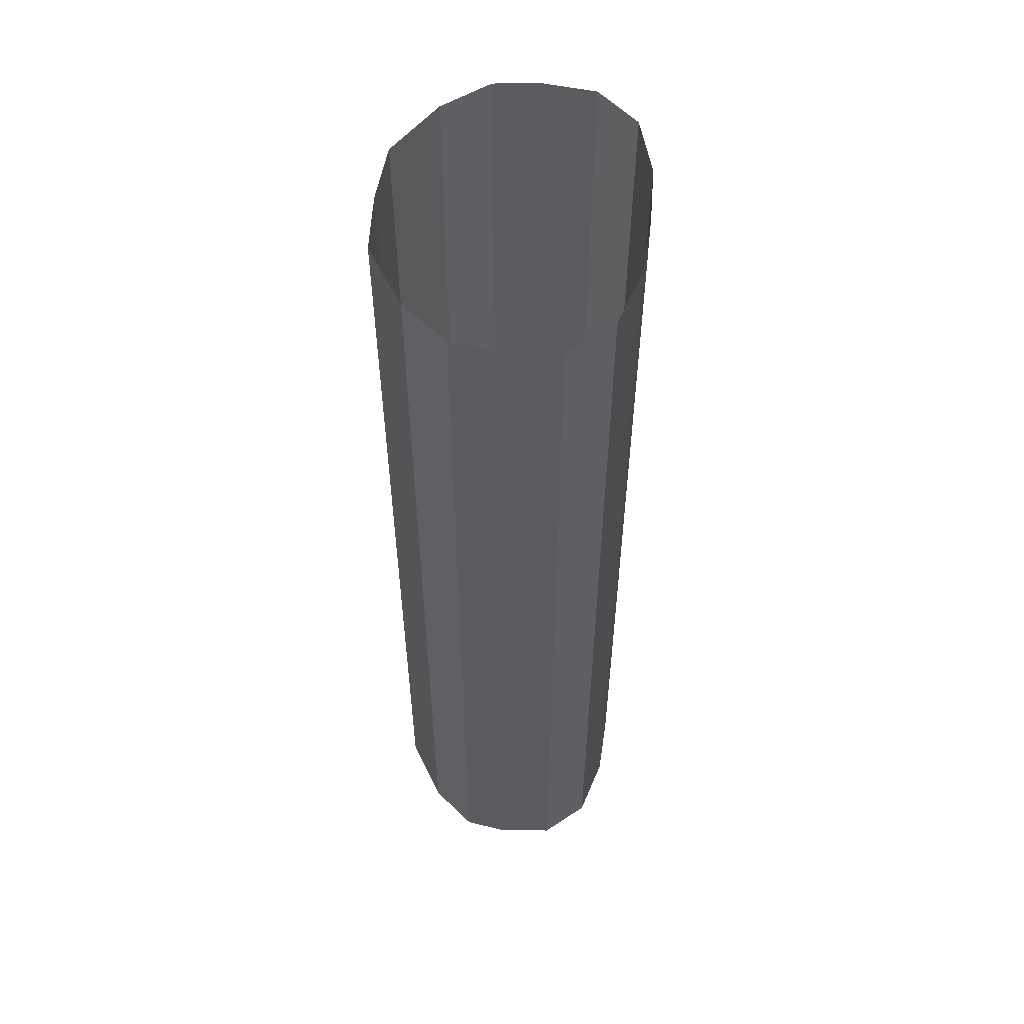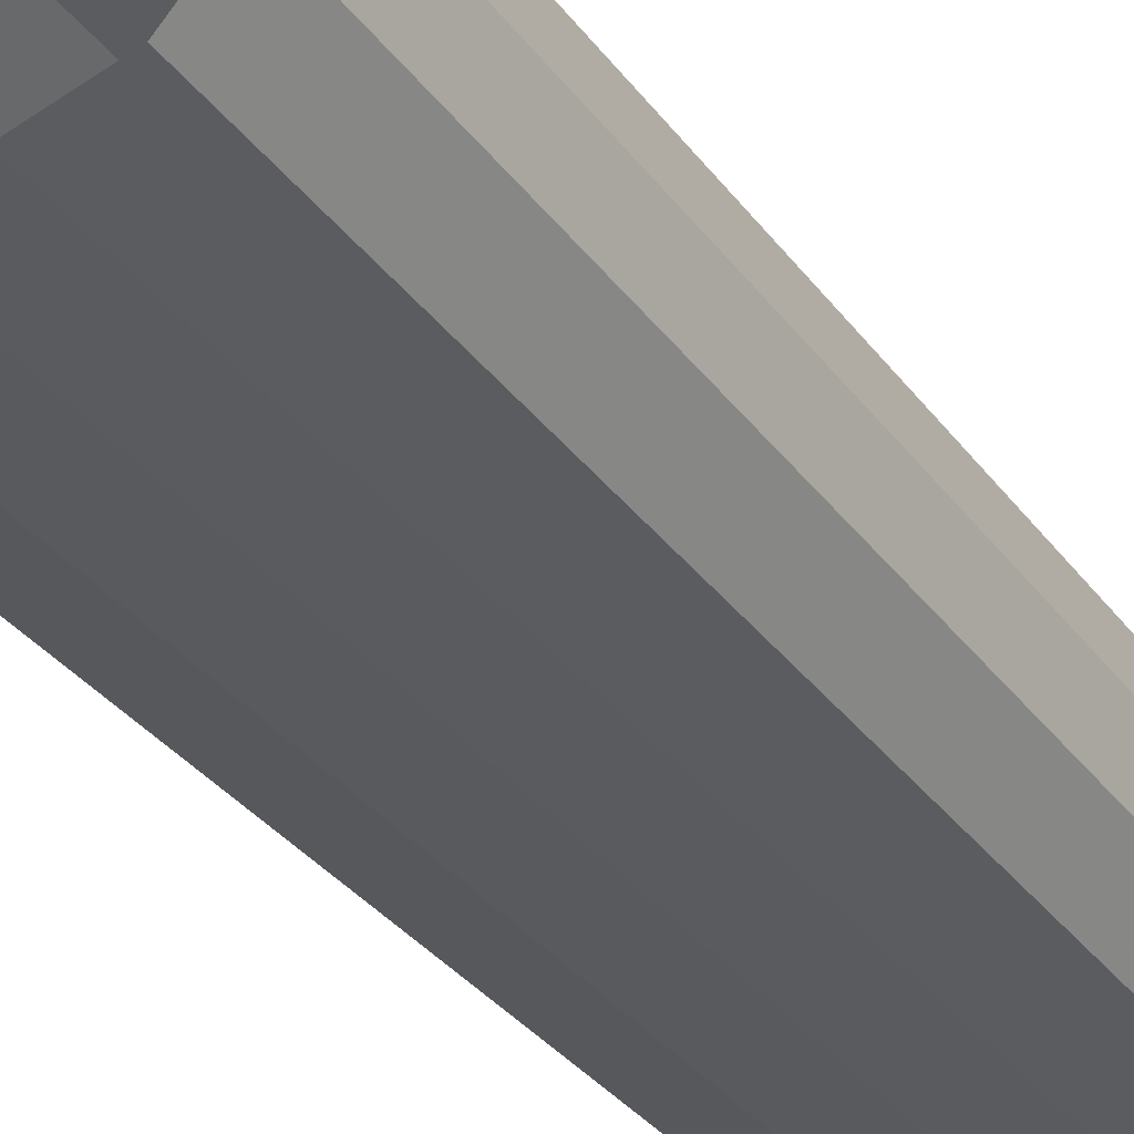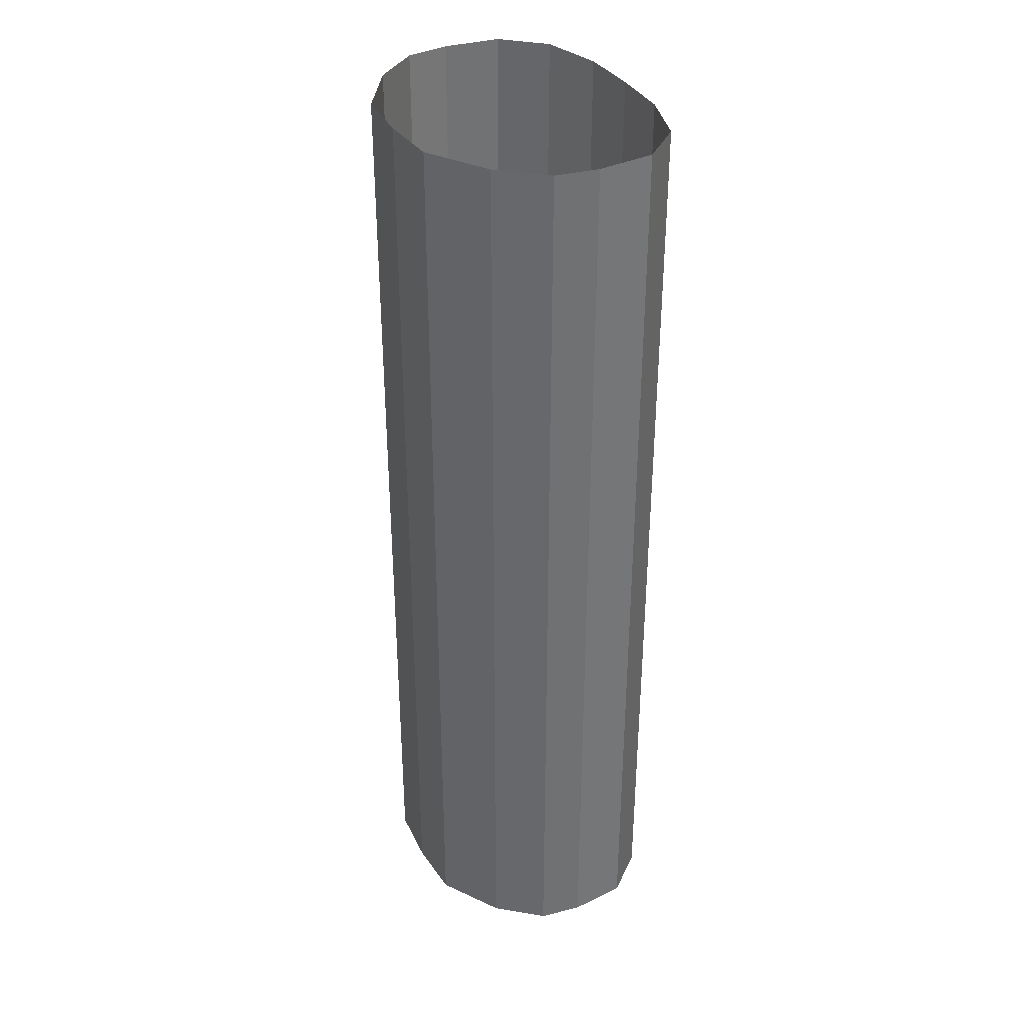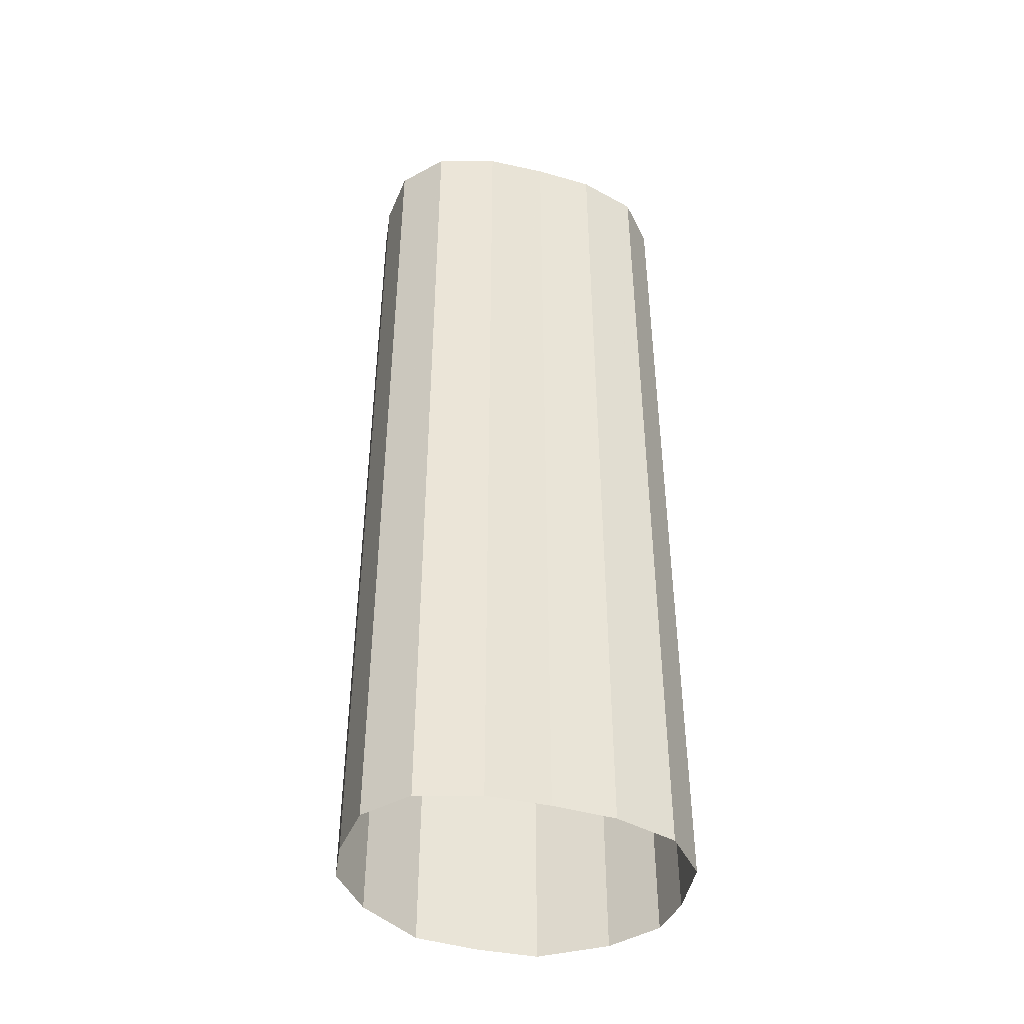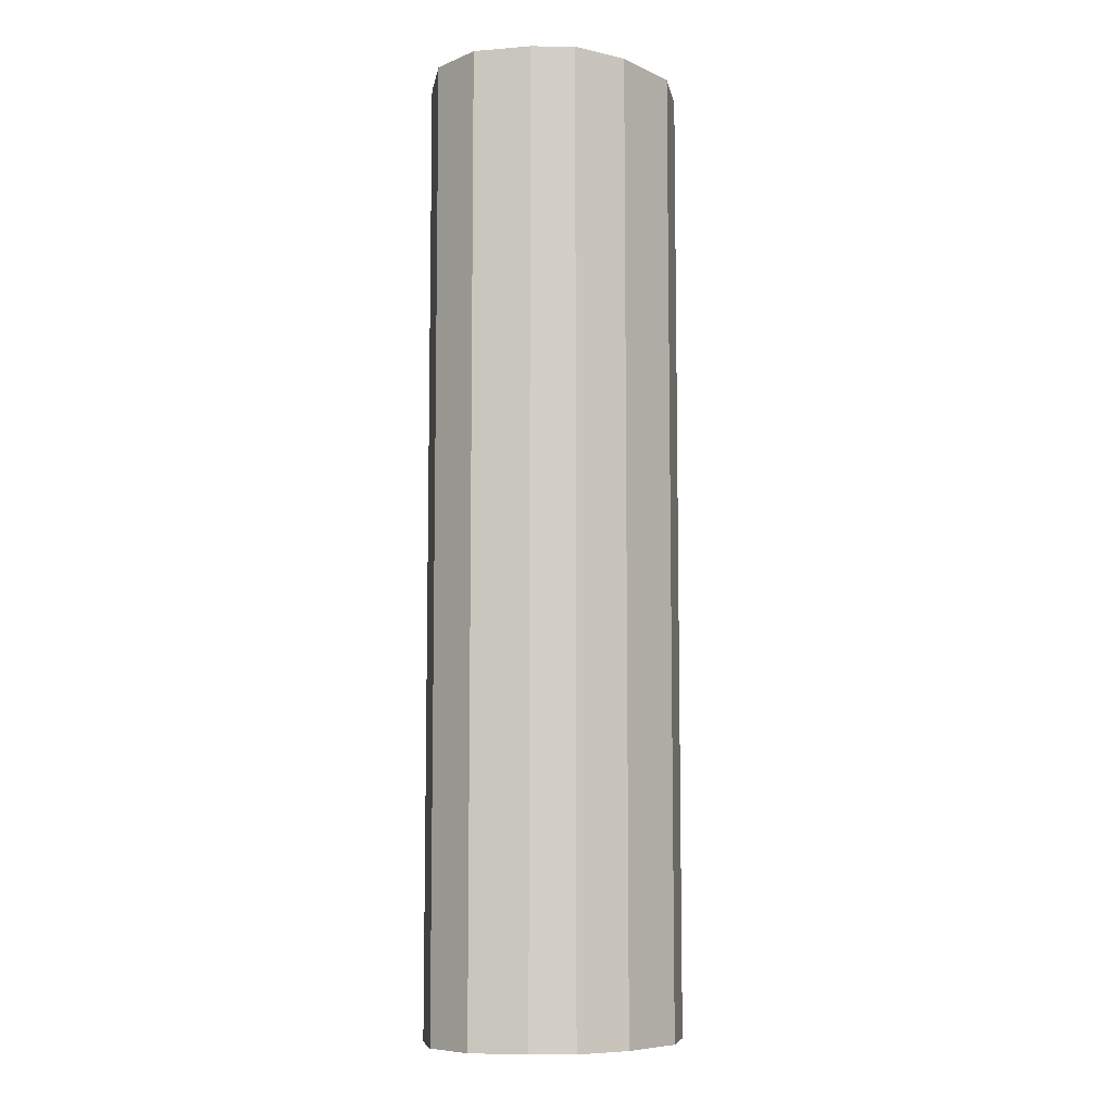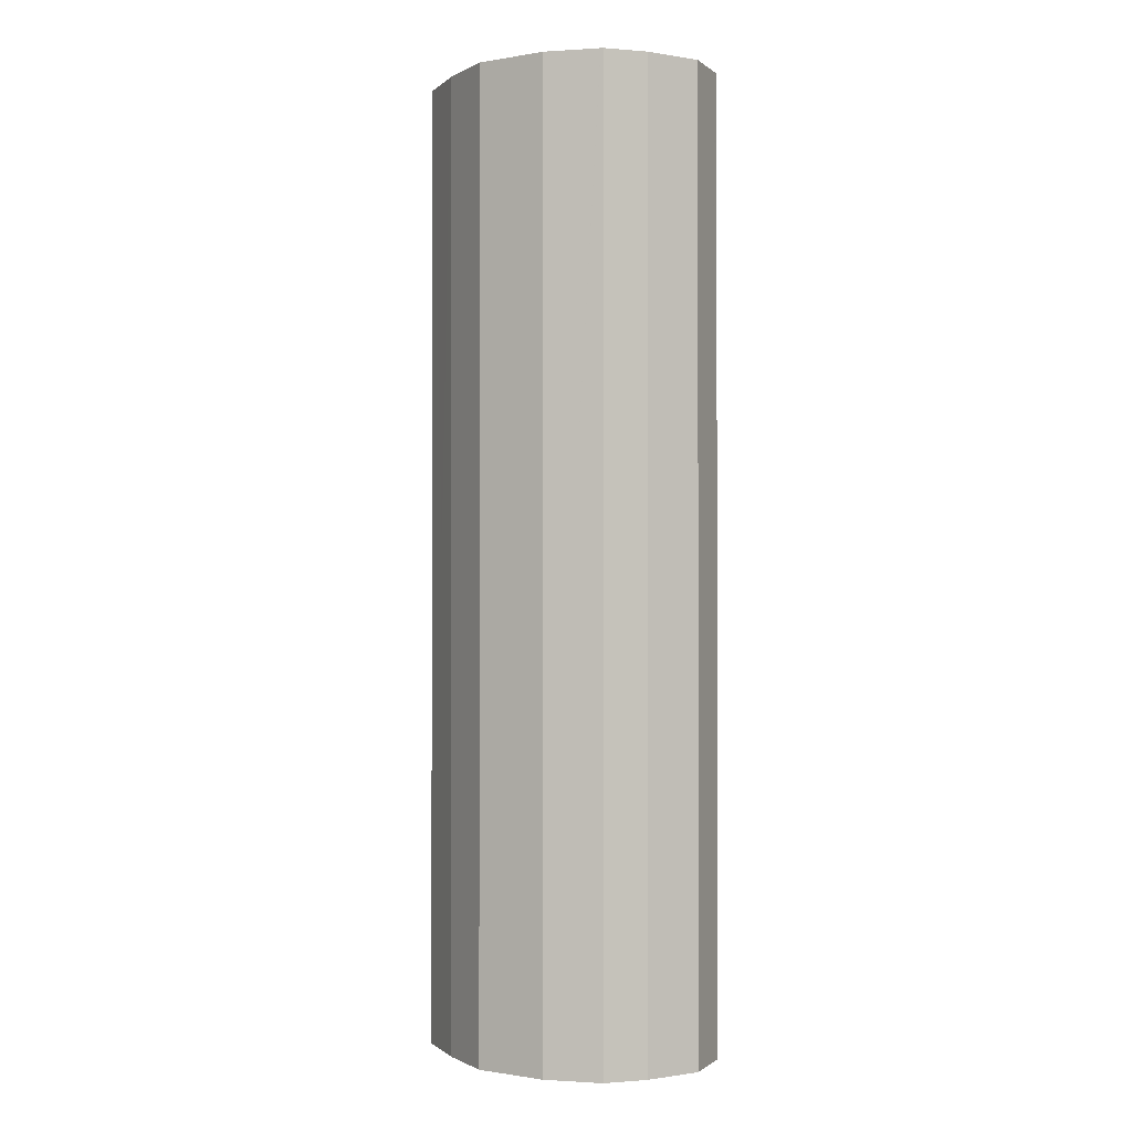
<metadata>
{"format":"obj","ext":"obj","renderer":"f3d","projection":"perspective","resolution":1024,"background":"white","views":[{"elev":55.6,"azim":96.5,"up":"+Y"},{"elev":-32.6,"azim":30.1,"up":"+Z"},{"elev":35.5,"azim":63.5,"up":"+Y"},{"elev":-44.5,"azim":163.6,"up":"+Y"},{"elev":-8.1,"azim":-83.2,"up":"+Y"},{"elev":-0.6,"azim":64.5,"up":"+Y"}]}
</metadata>
<code>
v 25.96 45.59 7.458
v 25.97 45.59 7.457
v 25.94 45.59 7.457
v 26.11 40.72 6.2
v 26.76 40.72 6.507
v 26.79 40.72 6.783
v 26.79 40.72 6.796
v 25.76 45.59 6.826
v 25.5 45.59 6.247
v 25.12 45.59 6.826
v 25.12 45.59 6.797
v 25.12 45.59 6.796
v 25.12 45.59 6.806
v 25.83 40.72 6.826
v 26.76 40.72 7.016
v 26.59 40.72 7.233
v 26.58 40.72 7.243
v 25.12 40.72 6.826
v 25.15 40.72 7.016
v 25.94 40.72 6.195
v 25.65 40.72 6.205
v 26.58 40.72 6.296
v 26.76 40.72 6.497
v 25.35 45.59 6.293
v 25.35 45.59 6.292
v 25.34 45.59 6.296
v 25.34 45.59 6.296
v 25.35 45.59 6.292
v 25.65 45.59 7.438
v 25.65 45.59 7.438
v 25.66 45.59 7.439
v 26.04 45.59 7.453
v 25.15 45.59 6.519
v 25.15 45.59 6.507
v 25.12 45.59 6.785
v 25.15 45.59 6.507
v 25.33 45.59 6.305
v 25.16 45.59 6.498
v 26.79 40.72 6.826
v 26.76 40.72 7.006
v 25.66 40.72 7.439
v 25.65 40.72 7.438
v 26.27 40.72 7.438
v 26.11 40.72 7.448
v 26.28 40.72 7.429
v 25.97 40.72 7.457
v 25.96 40.72 7.458
v 25.12 40.72 6.796
v 25.15 40.72 6.52
v 25.57 40.72 6.229
v 25.15 40.72 6.507
v 25.33 40.72 6.305
v 25.34 40.72 6.296
v 25.35 40.72 7.252
v 25.34 40.72 7.243
v 25.16 40.72 7.026
v 25.58 40.72 7.395
v 25.63 40.72 6.21
v 26.56 40.72 6.292
v 25.12 40.72 6.806
v 26.25 40.72 6.205
v 26.27 40.72 6.205
v 25.96 40.72 6.194
v 25.34 45.59 7.243
v 25.33 45.59 7.234
v 25.34 45.59 7.243
v 25.35 45.59 7.251
v 25.16 45.59 7.026
v 25.15 45.59 7.016
v 25.15 45.59 7.008
v 25.15 45.59 7.016
v 25.65 45.59 6.205
v 26.04 45.59 6.197
v 25.66 45.59 6.205
v 25.63 45.59 6.209
v 25.66 45.59 6.205
v 25.52 45.59 7.361
v 25.94 45.59 6.195
v 25.97 45.59 6.195
v 26.59 45.59 7.233
v 26.75 45.59 7.025
v 26.58 45.59 7.243
v 26.57 45.59 7.251
v 26.75 45.59 7.025
v 26.76 45.59 7.006
v 26.79 45.59 6.826
v 26.76 45.59 7.016
v 26.25 45.59 7.439
v 26.26 45.59 7.439
v 25.15 45.59 7.007
v 26.27 45.59 7.438
v 26.28 45.59 7.43
v 26.27 45.59 7.438
v 26.77 45.59 6.519
v 26.77 45.59 6.518
v 26.79 45.59 6.784
v 26.79 45.59 6.796
v 26.76 45.59 6.507
v 26.59 45.59 6.305
v 26.59 45.59 6.304
v 26.76 45.59 6.498
v 25.63 45.59 7.43
v 25.64 45.59 7.436
v 26.79 45.59 6.806
v 26.79 45.59 6.798
v 26.79 45.59 6.805
v 25.96 45.59 7.458
v 25.96 45.59 6.194
v 25.96 45.59 6.195
v 25.97 45.59 6.195
v 26.56 45.59 6.292
v 26.28 45.59 6.209
v 26.58 45.59 6.296
v 26.28 45.59 6.209
v 26.25 45.59 6.205
v 26.27 45.59 6.205
v 26.58 43.26 6.296
v 26.42 43.26 6.251
v 25.8 43.26 6.2
v 25.48 43.26 6.253
v 25.45 43.26 6.262
v 25.34 43.26 6.296
v 25.49 43.26 6.251
v 25.65 43.26 6.205
v 26.11 43.26 6.2
v 26.11 43.26 6.2
v 26.03 43.26 6.197
v 25.79 43.26 6.2
v 26.27 43.26 6.205
v 26.42 43.26 6.249
v 25.96 43.26 6.194
v 26.67 43.26 6.401
v 26.67 43.26 6.396
v 25.24 43.26 6.406
v 25.33 43.26 6.301
v 26.78 43.26 6.652
v 26.78 43.26 6.645
v 25.13 43.26 6.658
v 25.15 43.26 6.513
v 26.78 43.26 6.906
v 26.78 43.26 6.901
v 26.67 43.26 7.129
v 26.67 43.26 7.124
v 25.25 43.26 7.134
v 25.16 43.26 7.021
v 25.12 43.26 6.801
v 25.14 43.26 6.911
v 25.12 43.26 6.796
v 25.15 43.26 6.507
v 25.15 43.26 7.016
v 26.27 43.26 7.434
v 26.27 43.26 7.438
v 26.19 43.26 7.443
v 25.61 43.26 7.417
v 25.65 43.26 7.438
v 25.34 43.26 7.247
v 25.34 43.26 7.243
v 26.76 43.26 6.507
v 26.43 43.26 7.336
v 26.58 43.26 7.243
v 25.14 43.26 6.921
v 26.12 43.26 7.448
v 25.65 43.26 7.439
v 25.96 43.26 7.458
v 25.81 43.26 7.449
v 25.5 43.26 7.345
v 26.79 43.26 6.811
v 26.79 43.26 6.796
v 26.76 43.26 7.016
v 25.96 43.26 7.458
f 1 2 3
f 4 5 6
f 4 6 7
f 8 9 10
f 11 9 12
f 13 9 11
f 10 9 13
f 14 15 16
f 14 16 17
f 18 14 19
f 20 4 21
f 4 7 14
f 4 22 23
f 4 23 5
f 24 9 25
f 26 9 24
f 27 9 26
f 25 9 28
f 29 8 30
f 31 8 29
f 32 8 31
f 33 9 34
f 35 9 33
f 12 9 35
f 34 9 36
f 37 9 27
f 38 9 37
f 36 9 38
f 14 39 40
f 41 42 14
f 14 43 44
f 14 17 45
f 41 46 47
f 48 49 50
f 44 41 14
f 41 44 46
f 51 52 50
f 52 53 50
f 54 55 14
f 55 56 14
f 56 19 14
f 14 45 43
f 57 54 14
f 14 50 4
f 42 57 14
f 50 58 4
f 58 21 4
f 14 40 15
f 4 59 22
f 39 14 7
f 18 60 50
f 60 48 50
f 49 51 50
f 14 18 50
f 61 62 59
f 4 61 59
f 4 20 63
f 64 8 65
f 66 8 64
f 67 8 66
f 65 8 68
f 69 8 70
f 71 8 69
f 68 8 71
f 72 73 74
f 75 73 72
f 9 73 75
f 74 73 76
f 77 8 67
f 78 73 79
f 78 76 73
f 8 80 81
f 8 82 80
f 8 83 82
f 8 81 84
f 8 85 86
f 8 87 85
f 8 84 87
f 8 88 89
f 8 32 88
f 70 8 90
f 8 89 91
f 8 92 83
f 8 93 92
f 8 91 93
f 8 73 9
f 73 94 95
f 73 96 94
f 73 97 96
f 73 95 98
f 73 99 100
f 73 101 99
f 73 98 101
f 102 8 77
f 103 8 102
f 30 8 103
f 73 8 104
f 73 105 97
f 73 106 105
f 73 104 106
f 3 107 1
f 31 2 32
f 31 3 2
f 108 78 109
f 79 110 78
f 86 104 8
f 109 78 110
f 73 111 112
f 73 113 111
f 73 100 113
f 73 112 114
f 10 90 8
f 115 114 116
f 73 114 115
f 117 22 118
f 113 117 111
f 118 111 117
f 20 119 63
f 25 28 120
f 120 121 25
f 24 25 121
f 120 50 121
f 53 121 50
f 121 53 122
f 58 123 21
f 124 21 123
f 72 124 75
f 123 75 124
f 123 120 28
f 125 126 79
f 110 79 126
f 126 127 110
f 124 72 74
f 74 76 128
f 21 124 128
f 124 74 128
f 62 129 130
f 129 114 130
f 129 116 114
f 114 112 130
f 109 110 127
f 119 128 76
f 118 130 112
f 21 128 20
f 111 118 112
f 131 63 119
f 119 20 128
f 62 130 59
f 125 115 129
f 22 59 118
f 130 118 59
f 122 24 121
f 24 122 26
f 123 9 75
f 123 58 120
f 78 119 76
f 108 131 78
f 50 120 58
f 119 78 131
f 79 73 125
f 63 127 4
f 63 131 127
f 62 61 125
f 126 125 61
f 127 126 4
f 61 4 126
f 131 109 127
f 131 108 109
f 9 123 28
f 115 125 73
f 116 129 115
f 129 62 125
f 132 23 133
f 134 135 52
f 22 133 23
f 136 6 137
f 138 139 49
f 48 138 49
f 140 40 141
f 141 106 140
f 104 140 106
f 51 134 52
f 85 140 86
f 86 140 104
f 137 95 136
f 96 136 94
f 99 132 100
f 80 142 81
f 94 136 95
f 143 84 142
f 81 142 84
f 144 145 56
f 55 144 56
f 5 137 6
f 15 143 16
f 133 100 132
f 101 132 99
f 142 16 143
f 27 26 135
f 122 135 26
f 37 27 134
f 146 147 11
f 11 12 146
f 148 146 12
f 135 134 27
f 34 36 139
f 149 139 36
f 33 34 138
f 150 145 69
f 145 150 19
f 71 69 145
f 13 11 147
f 151 152 43
f 153 43 152
f 146 148 48
f 154 42 155
f 156 157 55
f 144 55 157
f 138 48 148
f 132 158 5
f 159 17 160
f 142 160 17
f 139 149 51
f 134 51 149
f 137 5 158
f 153 152 91
f 153 91 89
f 70 90 161
f 30 103 155
f 88 162 153
f 153 89 88
f 147 161 90
f 147 146 60
f 18 147 60
f 39 141 40
f 161 150 70
f 150 161 19
f 69 70 150
f 154 155 103
f 42 163 155
f 162 164 46
f 55 54 156
f 139 138 34
f 165 163 41
f 42 41 163
f 166 156 54
f 106 141 105
f 102 166 154
f 154 103 102
f 159 151 45
f 43 45 151
f 167 105 141
f 138 148 35
f 35 33 138
f 12 35 148
f 82 160 80
f 51 49 139
f 167 7 168
f 141 39 167
f 168 97 167
f 105 167 97
f 7 167 39
f 142 80 160
f 48 60 146
f 147 18 161
f 10 13 147
f 43 153 44
f 90 10 147
f 143 15 169
f 16 142 17
f 84 143 87
f 19 161 18
f 169 87 143
f 95 137 98
f 132 101 158
f 158 98 137
f 168 7 136
f 6 136 7
f 100 133 113
f 133 22 117
f 117 113 133
f 98 158 101
f 23 132 5
f 97 168 96
f 169 15 140
f 135 122 53
f 87 169 85
f 40 140 15
f 140 85 169
f 38 37 134
f 136 96 168
f 134 149 38
f 53 52 135
f 36 38 149
f 66 64 157
f 156 166 67
f 157 156 66
f 155 163 29
f 155 29 30
f 166 57 154
f 42 154 57
f 166 102 77
f 77 67 166
f 67 66 156
f 170 165 47
f 31 29 163
f 47 165 41
f 163 165 31
f 164 162 2
f 2 1 164
f 165 170 3
f 107 3 170
f 3 31 165
f 57 166 54
f 17 159 45
f 47 46 164
f 170 164 1
f 47 164 170
f 152 151 93
f 93 91 152
f 44 153 162
f 162 46 44
f 2 162 32
f 170 1 107
f 88 32 162
f 82 83 160
f 65 68 144
f 145 144 71
f 144 157 65
f 19 56 145
f 64 65 157
f 83 92 159
f 159 160 83
f 92 93 151
f 68 71 144
f 151 159 92

</code>
